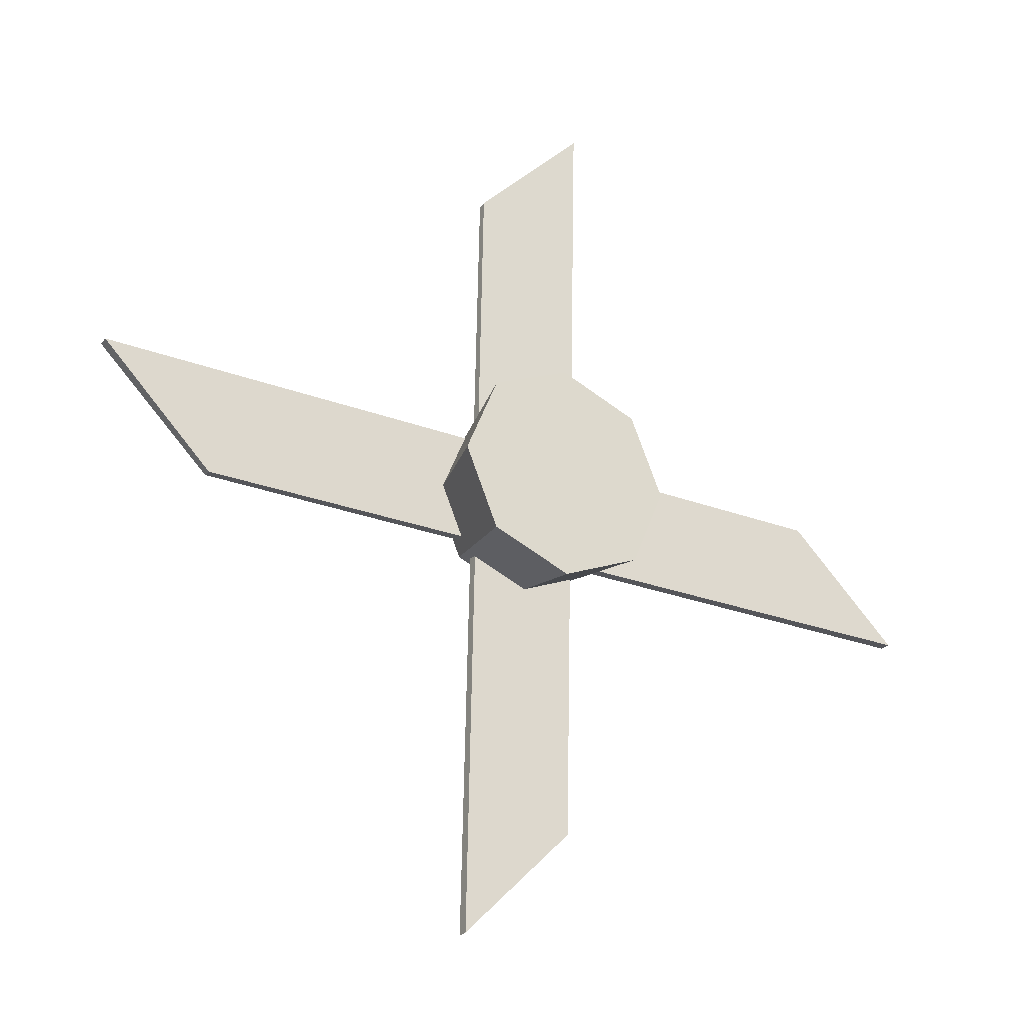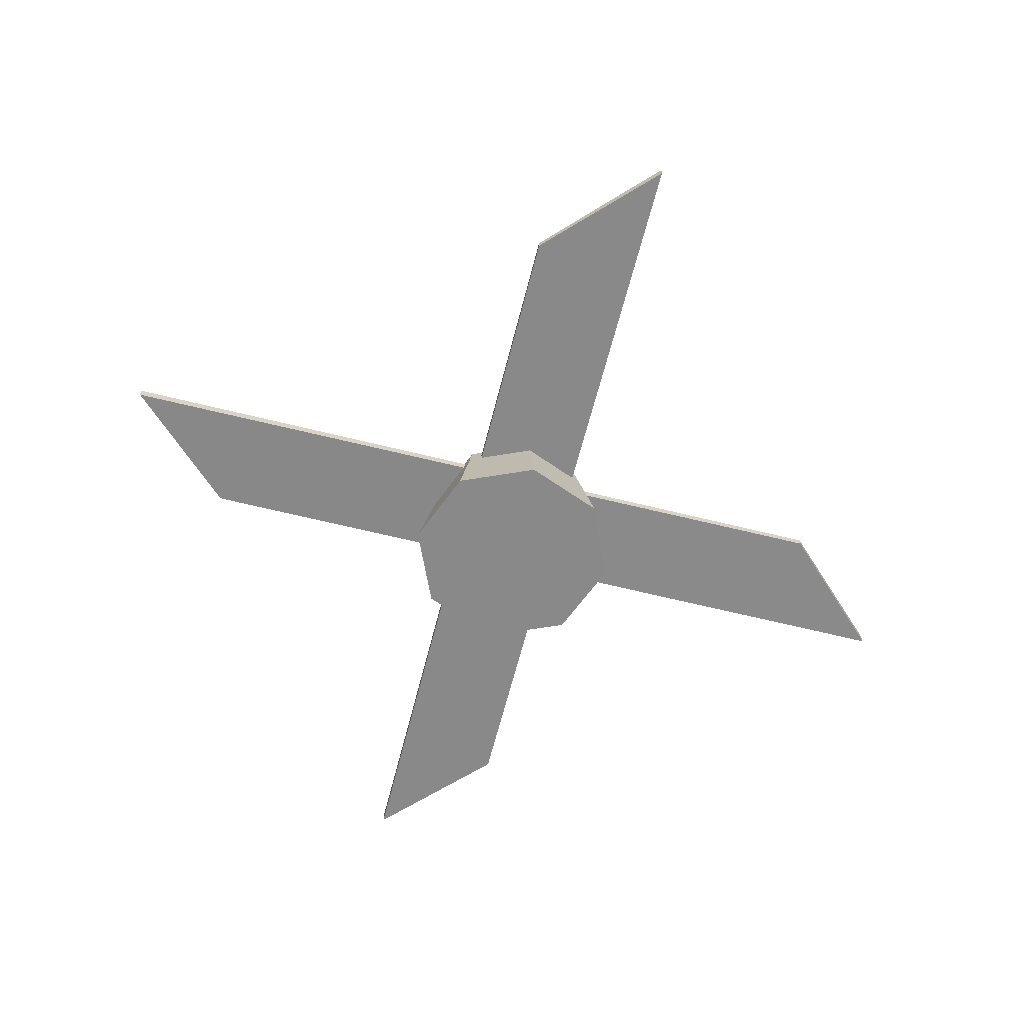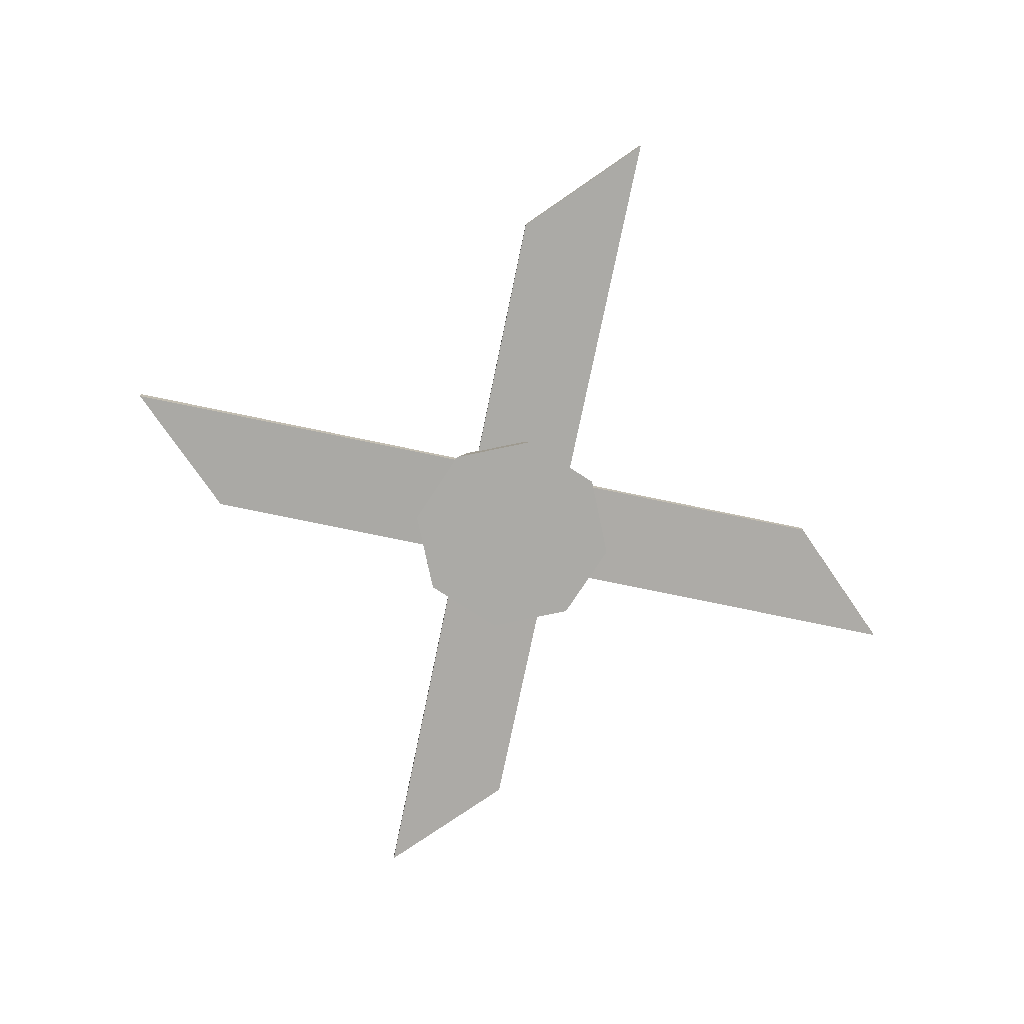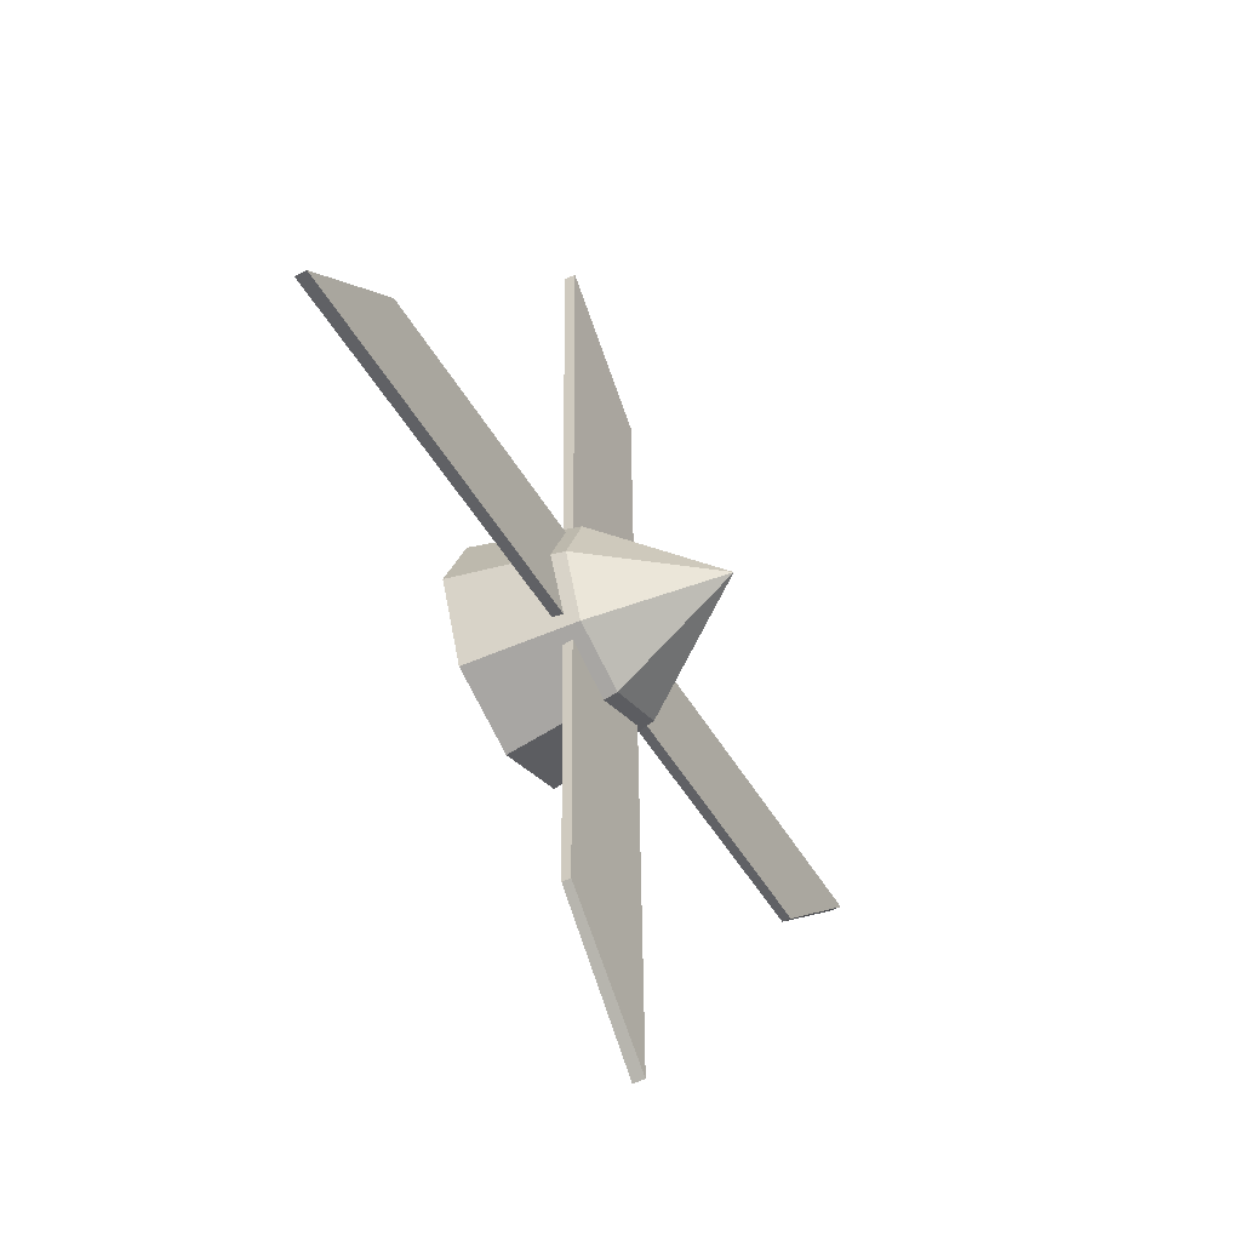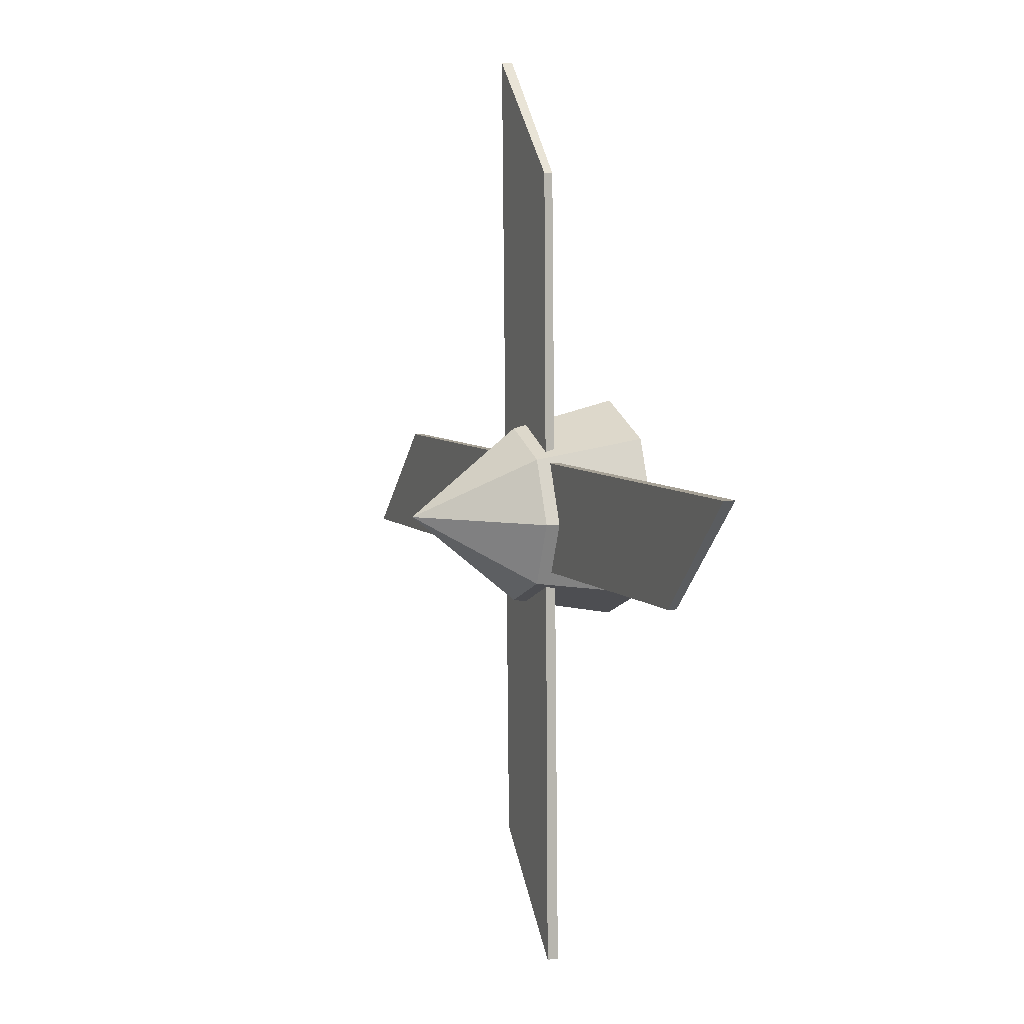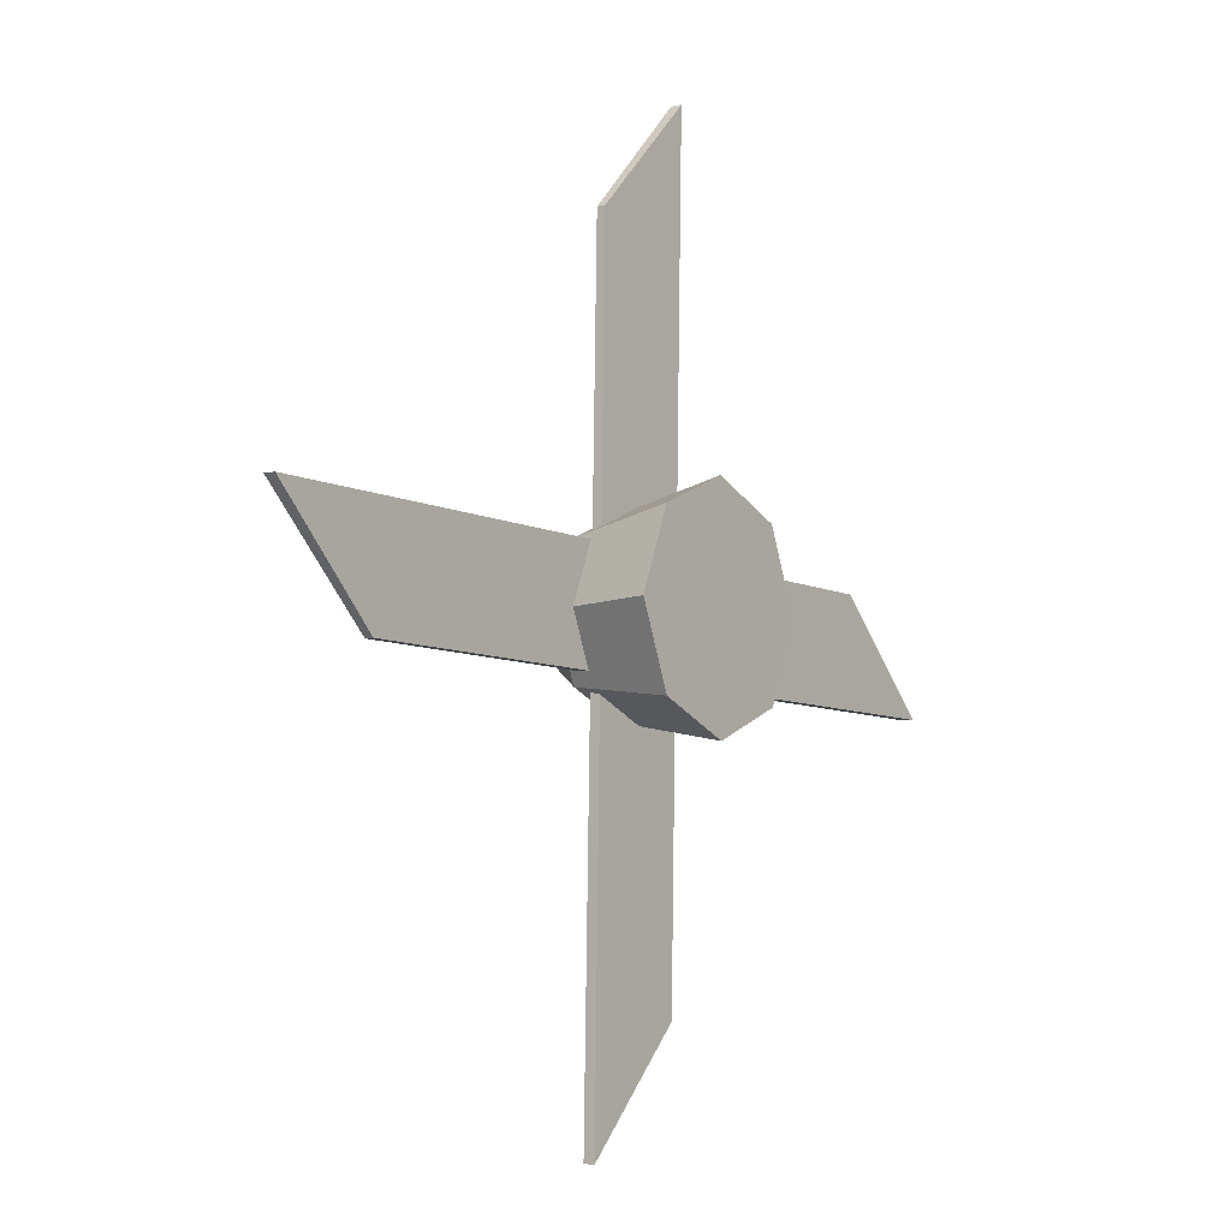
<metadata>
{"format":"obj","ext":"obj","renderer":"f3d","projection":"perspective","resolution":1024,"background":"white","views":[{"elev":-25.4,"azim":-29.6,"up":"+Z"},{"elev":-63.2,"azim":167.0,"up":"+Y"},{"elev":-75.9,"azim":-100.6,"up":"+Y"},{"elev":-50.3,"azim":119.0,"up":"+Z"},{"elev":7.4,"azim":-111.5,"up":"+Z"},{"elev":-6.1,"azim":-54.1,"up":"+Z"}]}
</metadata>
<code>
o propeller_prop_Цилиндр.001
v -1.154 0.1086 0.1564
v -1.154 0.1371 0.1564
v -0.8687 0.1336 -0.1273
v -0.8687 0.1121 -0.1273
v 1.156 0.1086 -0.1672
v 1.156 0.1371 -0.1672
v 0.8707 0.1336 0.1165
v 0.8707 0.1121 0.1165
v 0.1628 0.1086 1.149
v 0.1628 0.1371 1.149
v -0.1209 0.1336 0.8643
v -0.1209 0.1121 0.8643
v -0.1608 0.1086 -1.16
v -0.1608 0.1371 -1.16
v 0.1229 0.1336 -0.8751
v 0.1229 0.1121 -0.8751
v 0.002368 0.1672 -0.2366
v 0.001018 0.4465 -0.005386
v 0.161 0.1672 -0.1709
v 0.2267 0.1672 -0.01226
v 0.161 0.1672 0.1464
v 0.002368 0.1672 0.2121
v -0.1562 0.1672 0.1464
v -0.2219 0.1672 -0.01226
v -0.1562 0.1672 -0.1709
v 0.001018 -0.1007 -0.2867
v 0.1999 -0.1007 -0.2043
v 0.2823 -0.1007 -0.005386
v 0.1999 -0.1007 0.1935
v 0.001018 -0.1007 0.2759
v -0.1979 -0.1007 0.1935
v -0.2803 -0.1007 -0.005386
v -0.1979 -0.1007 -0.2043
v -0.1347 0.1348 0.1631
v -0.1346 0.1109 0.1689
v -0.1415 0.1354 -0.183
v -0.1416 0.1103 -0.1877
v 0.1365 0.1348 -0.187
v 0.1364 0.1109 -0.1915
v 0.1433 0.1354 0.1612
v 0.1434 0.1103 0.167
v 0.002089 0.1118 -0.2469
v 0.002089 0.1118 0.2253
v 0.002201 0.134 0.22
v 0.002201 0.134 -0.2428
v -0.1753 0.1348 -0.1409
v -0.1803 0.1109 -0.1408
v 0.1768 0.1354 -0.1479
v 0.1817 0.1103 -0.148
v 0.1747 0.1348 0.1302
v 0.18 0.1109 0.1301
v -0.1731 0.1103 0.1371
v -0.1674 0.1354 0.137
v 0.2382 0.1117 -0.01083
v -0.234 0.1118 -0.01084
v -0.2292 0.1339 -0.0114
v 0.2336 0.134 -0.01141
f 49 28 27
f 23 24 53
f 22 23 34
f 19 49 27
f 25 33 47
f 21 50 20
f 42 39 26
f 38 45 17
f 38 17 19
f 19 27 39
f 19 39 38
f 39 27 26
f 42 26 37
f 20 48 19
f 36 17 45
f 36 25 17
f 25 37 33
f 25 36 37
f 37 26 33
f 48 49 19
f 54 28 49
f 20 57 48
f 28 54 51
f 29 28 51
f 50 21 51
f 50 57 20
f 21 29 51
f 22 40 21
f 29 21 41
f 22 44 40
f 30 41 43
f 29 41 30
f 31 35 23
f 41 21 40
f 22 34 44
f 47 33 32
f 31 30 35
f 35 34 23
f 30 43 35
f 32 52 55
f 31 52 32
f 52 23 53
f 31 23 52
f 53 24 56
f 24 25 46
f 46 25 47
f 24 46 56
f 55 47 32
f 17 18 19
f 19 18 20
f 20 18 21
f 21 18 22
f 22 18 23
f 23 18 24
f 24 18 25
f 25 18 17
f 26 27 28 29 30 31 32 33
f 1 2 3 4
f 5 6 7 8
f 9 10 11 12
f 13 14 15 16
f 11 34 35 12
f 36 14 13 37
f 16 15 38 39
f 40 10 9 41
f 13 16 39 42 37
f 9 12 35 43 41
f 11 10 40 44 34
f 15 14 36 45 38
f 3 46 47 4
f 48 6 5 49
f 8 7 50 51
f 2 1 52 53
f 8 51 54 49 5
f 4 47 55 52 1
f 46 3 2 53 56
f 7 6 48 57 50

</code>
